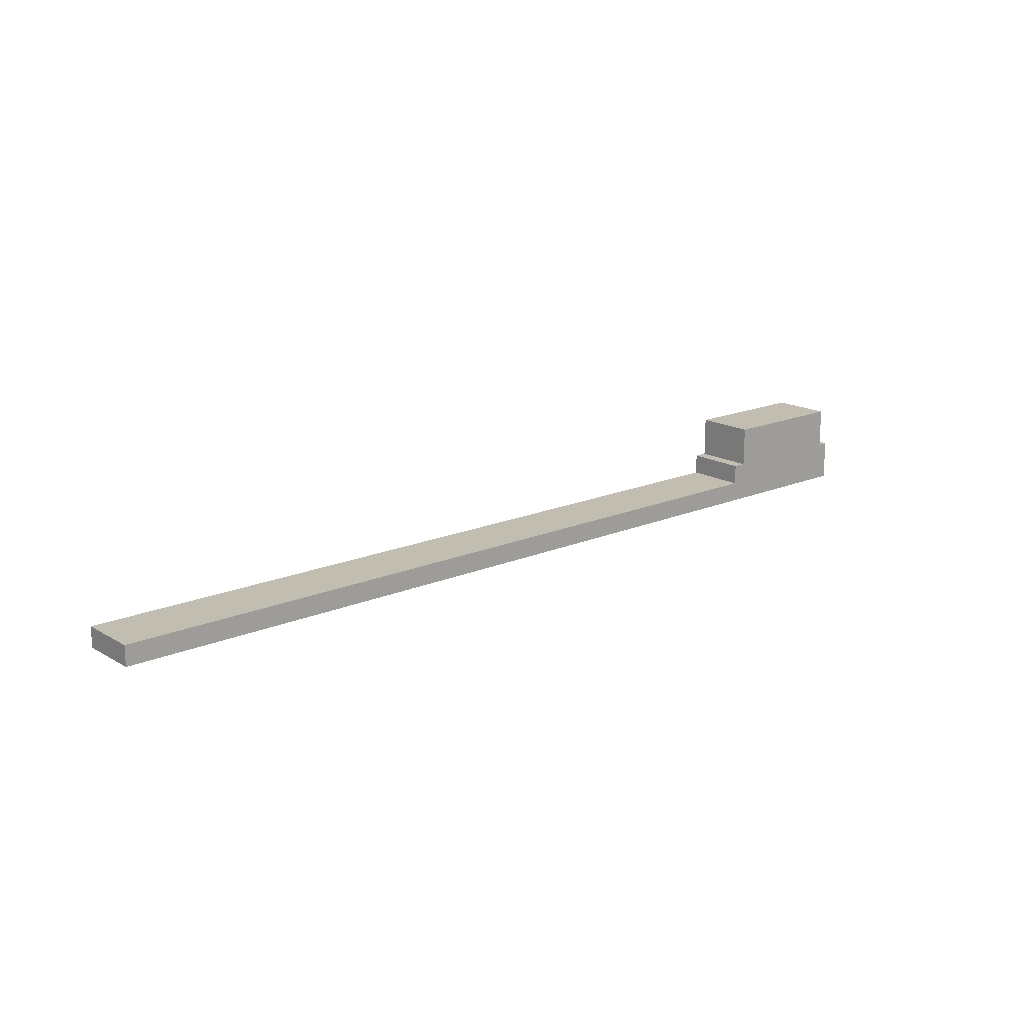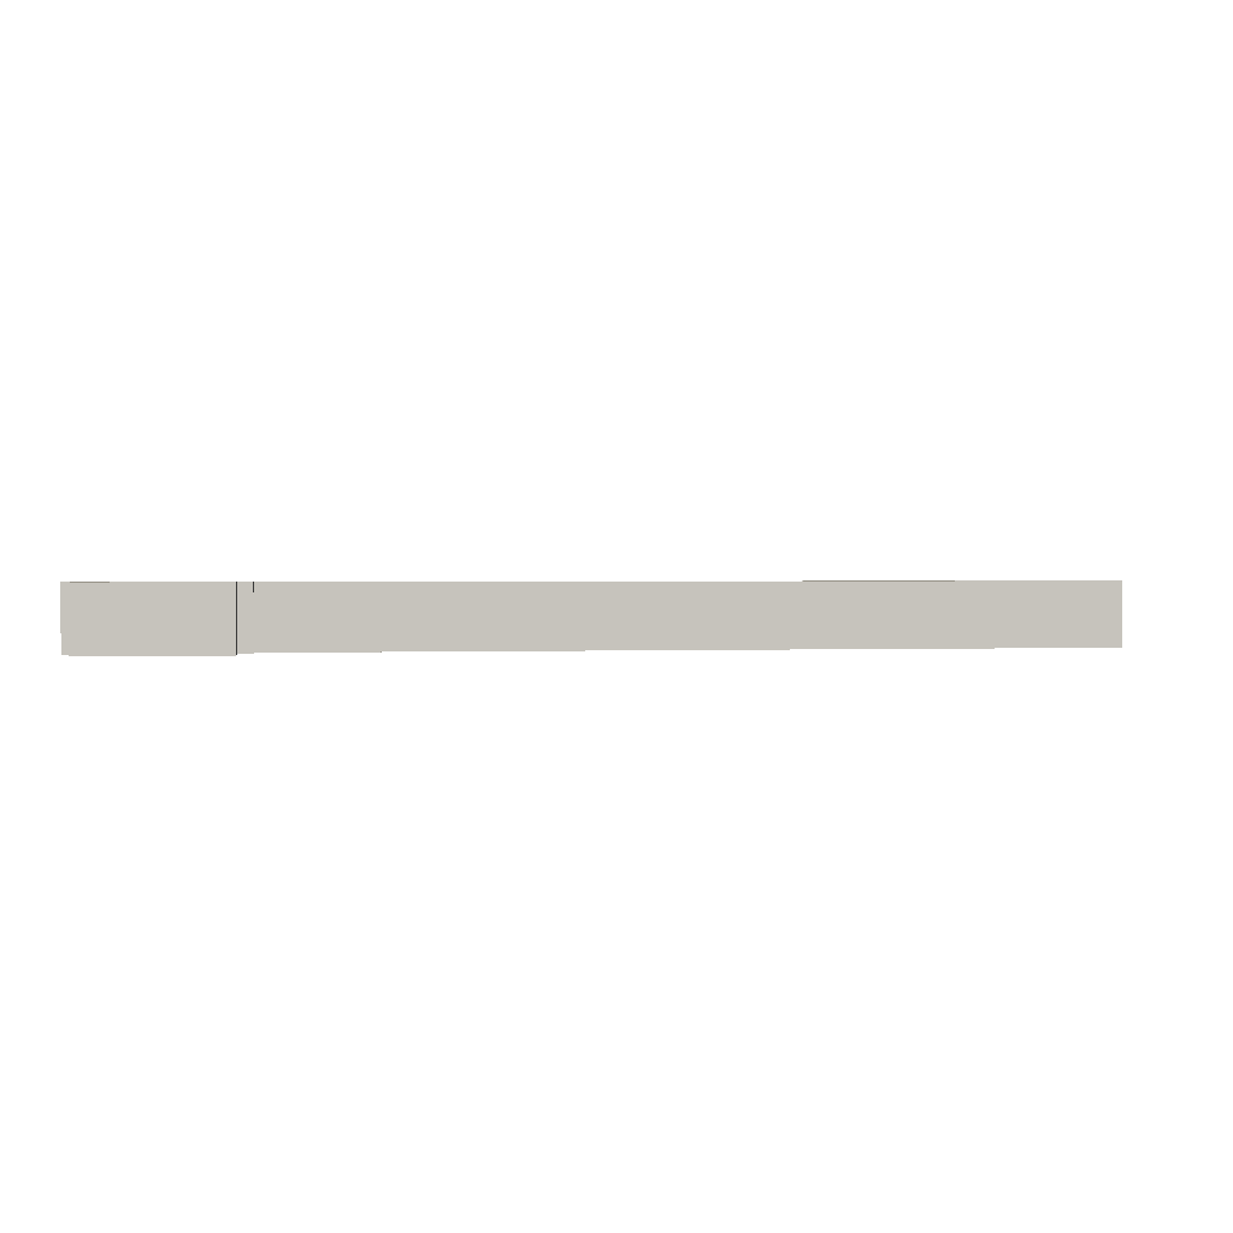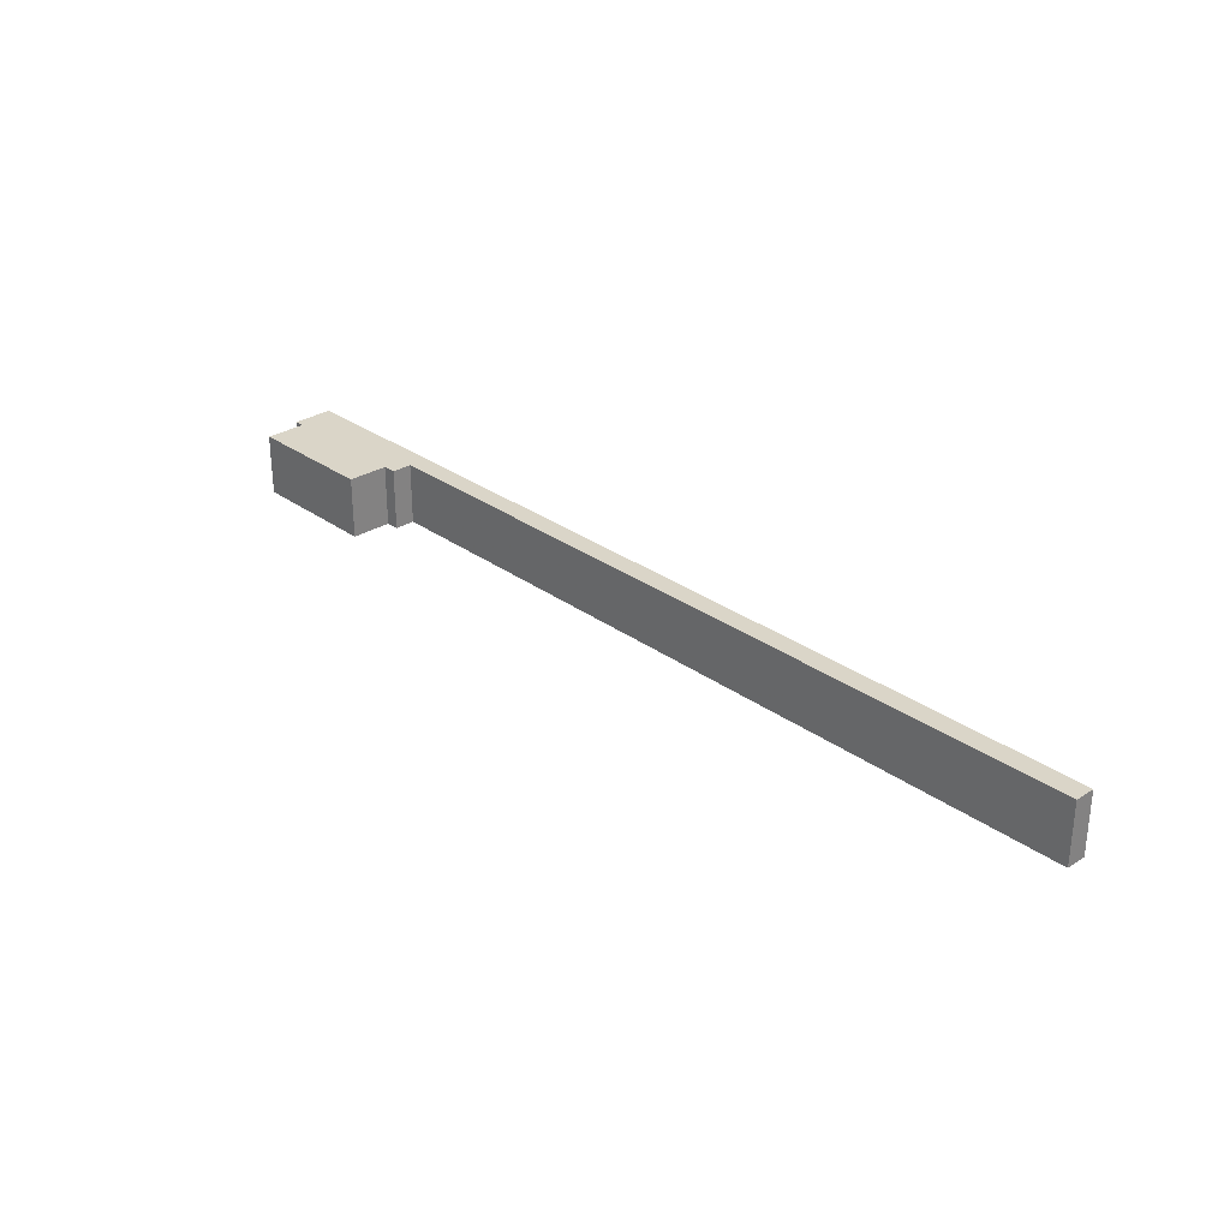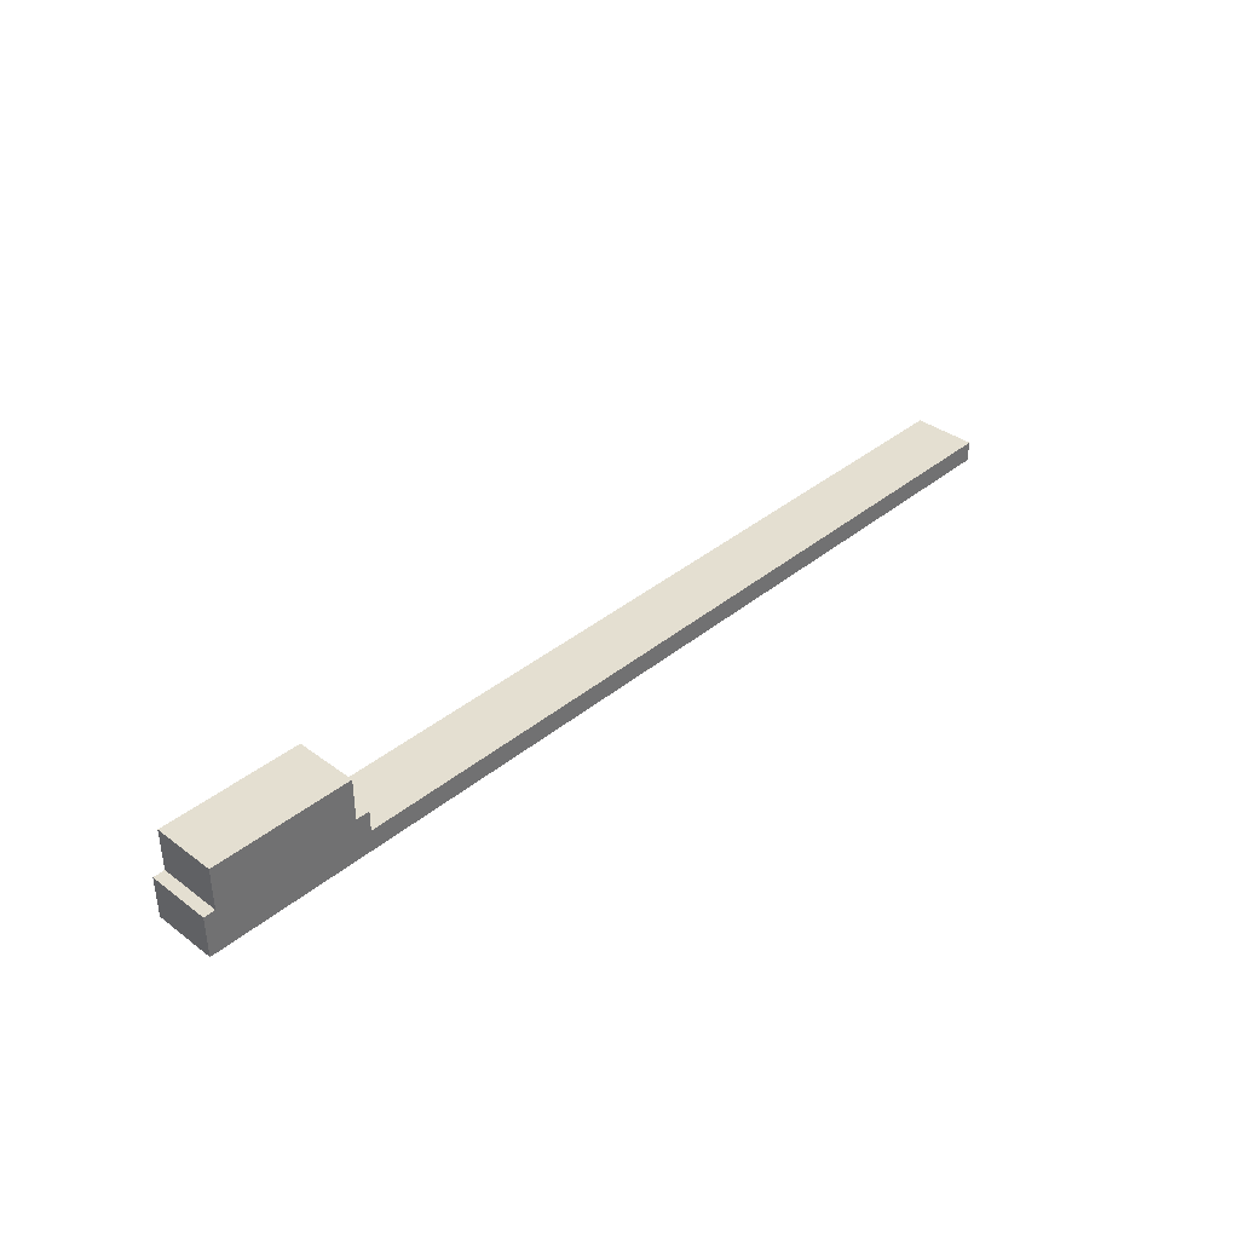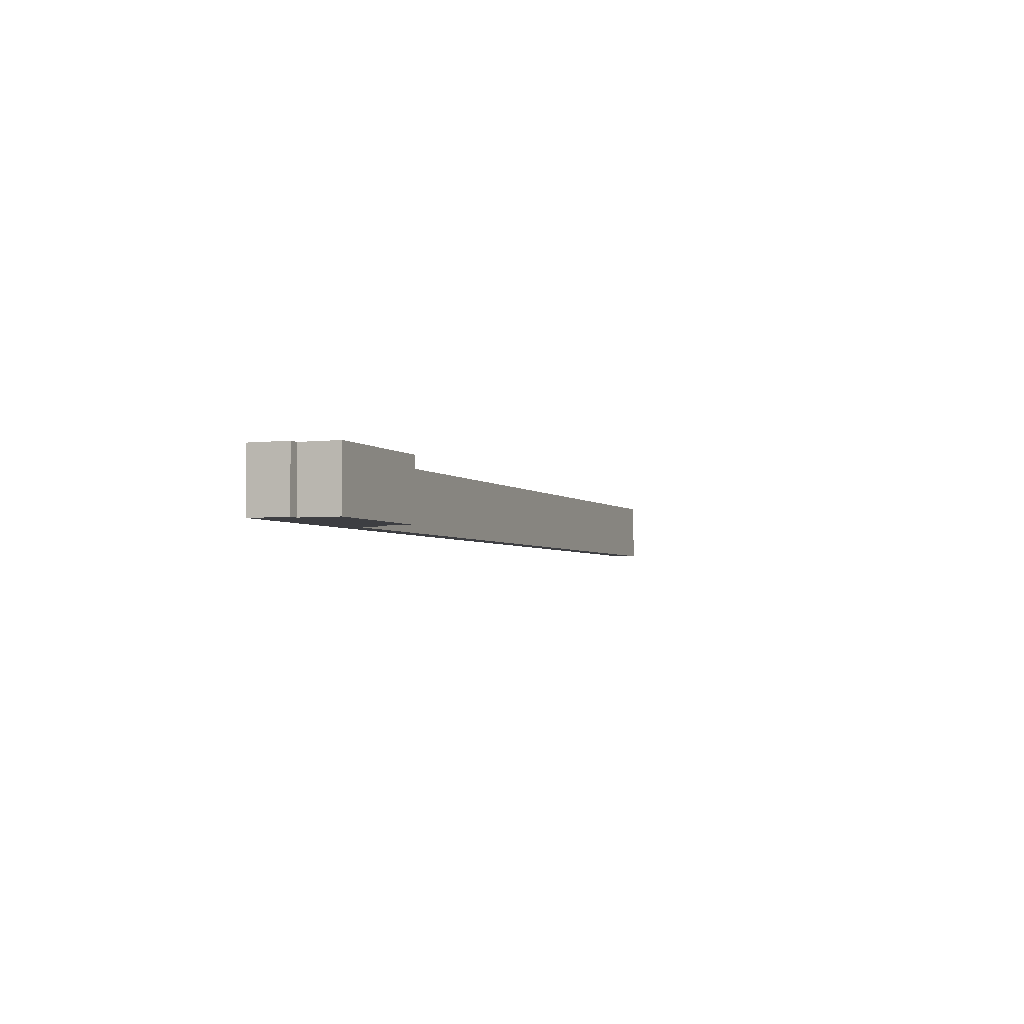
<metadata>
{"format":"obj","ext":"obj","renderer":"f3d","projection":"perspective","resolution":1024,"background":"white","views":[{"elev":16.9,"azim":139.2,"up":"+Z"},{"elev":1.3,"azim":-8.6,"up":"+Y"},{"elev":29.3,"azim":46.9,"up":"+Y"},{"elev":36.8,"azim":-46.4,"up":"+Z"},{"elev":-3.5,"azim":-67.9,"up":"+Y"}]}
</metadata>
<code>
v 326.3 409 0.5
v 326.3 409.8 0.25
v 326.3 409.8 0.5
v 326.3 409.8 0.25
v 326.3 409 0.5
v 326.3 409 0.25
v 324.3 409.8 0.5
v 324.4 409 0.5
v 324.4 409.8 0.5
v 324.4 409 0.5
v 324.3 409.8 0.5
v 324.3 409 0.5
v 326.1 409.8 0.5
v 326.3 409 0.5
v 326.3 409.8 0.5
v 326.3 409 0.5
v 326.1 409.8 0.5
v 326.1 409 0.5
v 326.3 409.8 0.25
v 335.9 409 0.25
v 335.9 409.8 0.25
v 335.9 409 0.25
v 326.3 409.8 0.25
v 326.3 409 0.25
v 335.9 409.8 0.25
v 335.9 409.8 0
v 326.3 409.8 0.25
v 326.3 409.8 0.5
v 324.4 409.8 0.5
v 326.1 409.8 0.5
v 326.3 409.8 0.5
v 324.3 409.8 0.5
v 324.4 409.8 0.5
v 326.3 409.8 0.25
v 324.3 409.8 0.5
v 326.3 409.8 0.5
v 326.3 409.8 0.25
v 324.3 409.8 0
v 324.3 409.8 0.5
v 324.3 409.8 0
v 326.3 409.8 0.25
v 335.9 409.8 0
v 324.3 409 0
v 324.3 409.8 0.5
v 324.3 409.8 0
v 324.3 409.8 0.5
v 324.3 409 0
v 324.3 409 0.5
v 324.3 409 0.5
v 326.1 409 0.5
v 324.4 409 0.5
v 324.3 409 0.5
v 326.3 409 0.5
v 326.1 409 0.5
v 324.3 409 0.5
v 326.3 409 0.25
v 326.3 409 0.5
v 324.3 409 0
v 326.3 409 0.25
v 324.3 409 0.5
v 324.3 409 0
v 335.9 409 0.25
v 326.3 409 0.25
v 335.9 409 0.25
v 324.3 409 0
v 335.9 409 0
v 335.9 409 0.25
v 335.9 409.8 0
v 335.9 409.8 0.25
v 335.9 409.8 0
v 335.9 409 0.25
v 335.9 409 0
v 324.3 409 0
v 335.9 409.8 0
v 335.9 409 0
v 335.9 409.8 0
v 324.3 409 0
v 324.3 409.8 0
v 324.4 409 0.5
v 326.1 409 1
v 324.4 409 1
v 326.1 409 1
v 324.4 409 0.5
v 326.1 409 0.5
v 324.4 409.8 1
v 326.1 409 1
v 326.1 409.8 1
v 326.1 409 1
v 324.4 409.8 1
v 324.4 409 1
v 324.4 409 0.5
v 324.4 409.8 1
v 324.4 409.8 0.5
v 324.4 409.8 1
v 324.4 409 0.5
v 324.4 409 1
v 326.1 409 1
v 326.1 409.8 0.5
v 326.1 409.8 1
v 326.1 409.8 0.5
v 326.1 409 1
v 326.1 409 0.5
v 326.1 409.8 0.5
v 324.4 409.8 1
v 326.1 409.8 1
v 324.4 409.8 1
v 326.1 409.8 0.5
v 324.4 409.8 0.5
v 324.4 409.8 0.5
v 326.1 409 0.5
v 326.1 409.8 0.5
v 326.1 409 0.5
v 324.4 409.8 0.5
v 324.4 409 0.5
g toothbrush
f 1 2 3
f 4 5 6
f 7 8 9
f 10 11 12
f 13 14 15
f 16 17 18
f 19 20 21
f 22 23 24
f 25 26 27
f 28 29 30
f 31 32 33
f 34 35 36
f 37 38 39
f 40 41 42
f 43 44 45
f 46 47 48
f 49 50 51
f 52 53 54
f 55 56 57
f 58 59 60
f 61 62 63
f 64 65 66
f 67 68 69
f 70 71 72
f 73 74 75
f 76 77 78
f 79 80 81
f 82 83 84
f 85 86 87
f 88 89 90
f 91 92 93
f 94 95 96
f 97 98 99
f 100 101 102
f 103 104 105
f 106 107 108
f 109 110 111
f 112 113 114

</code>
